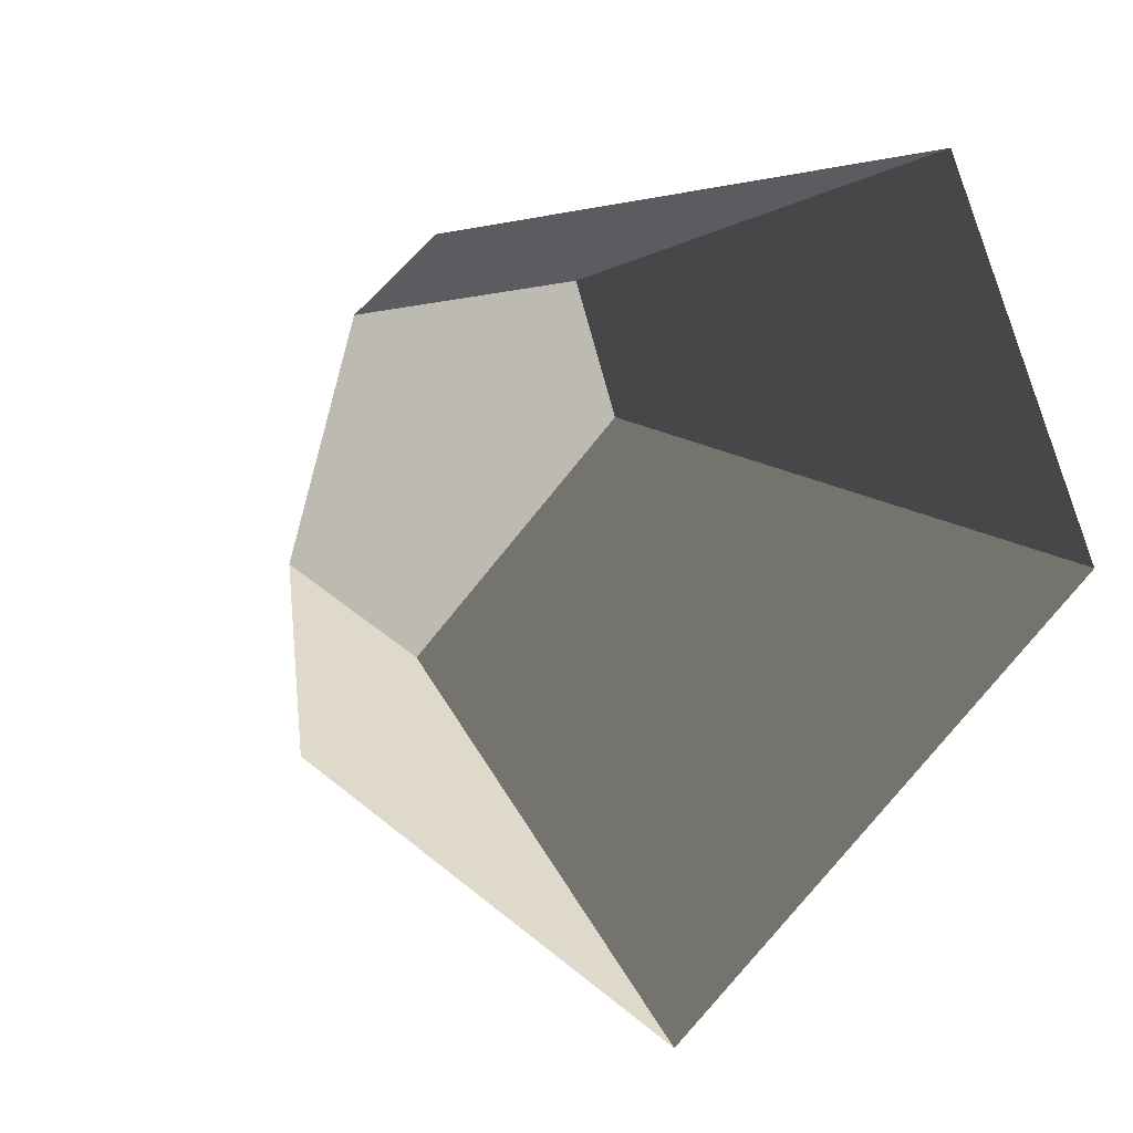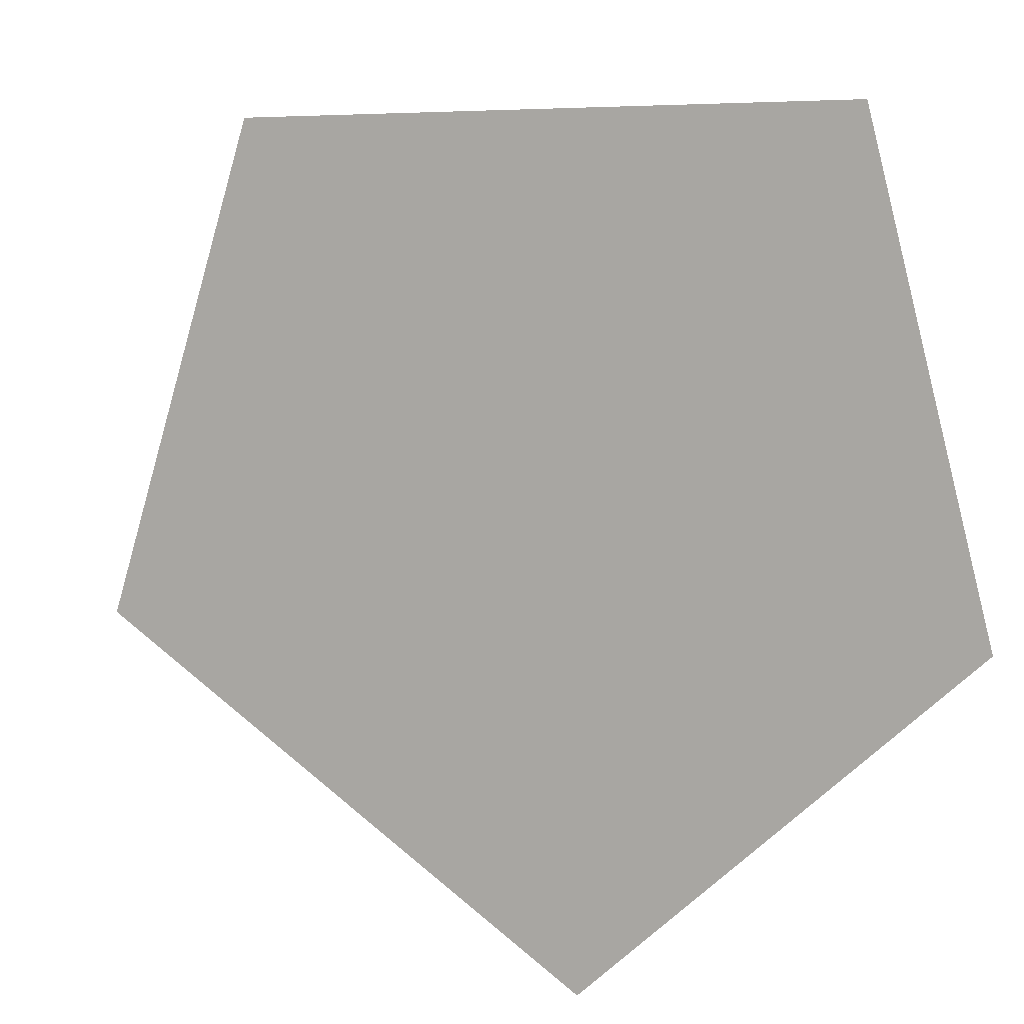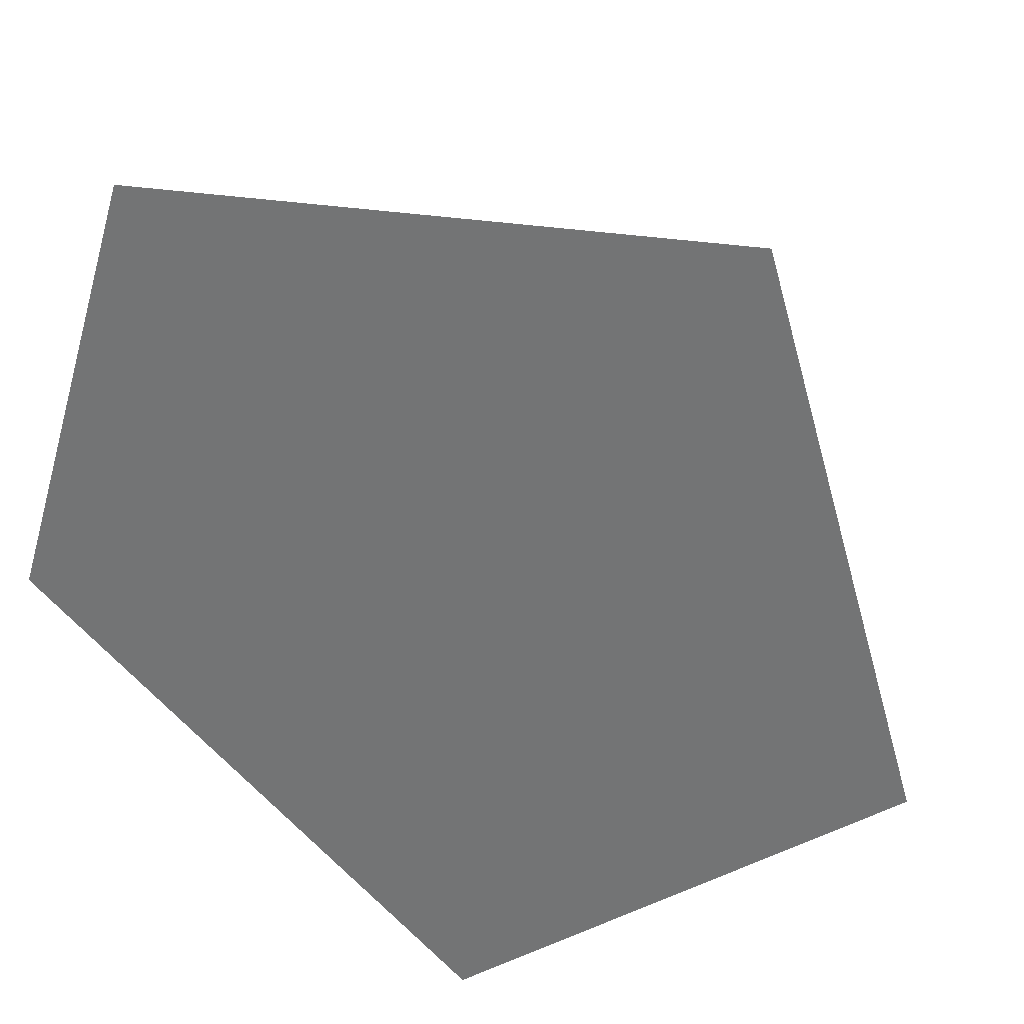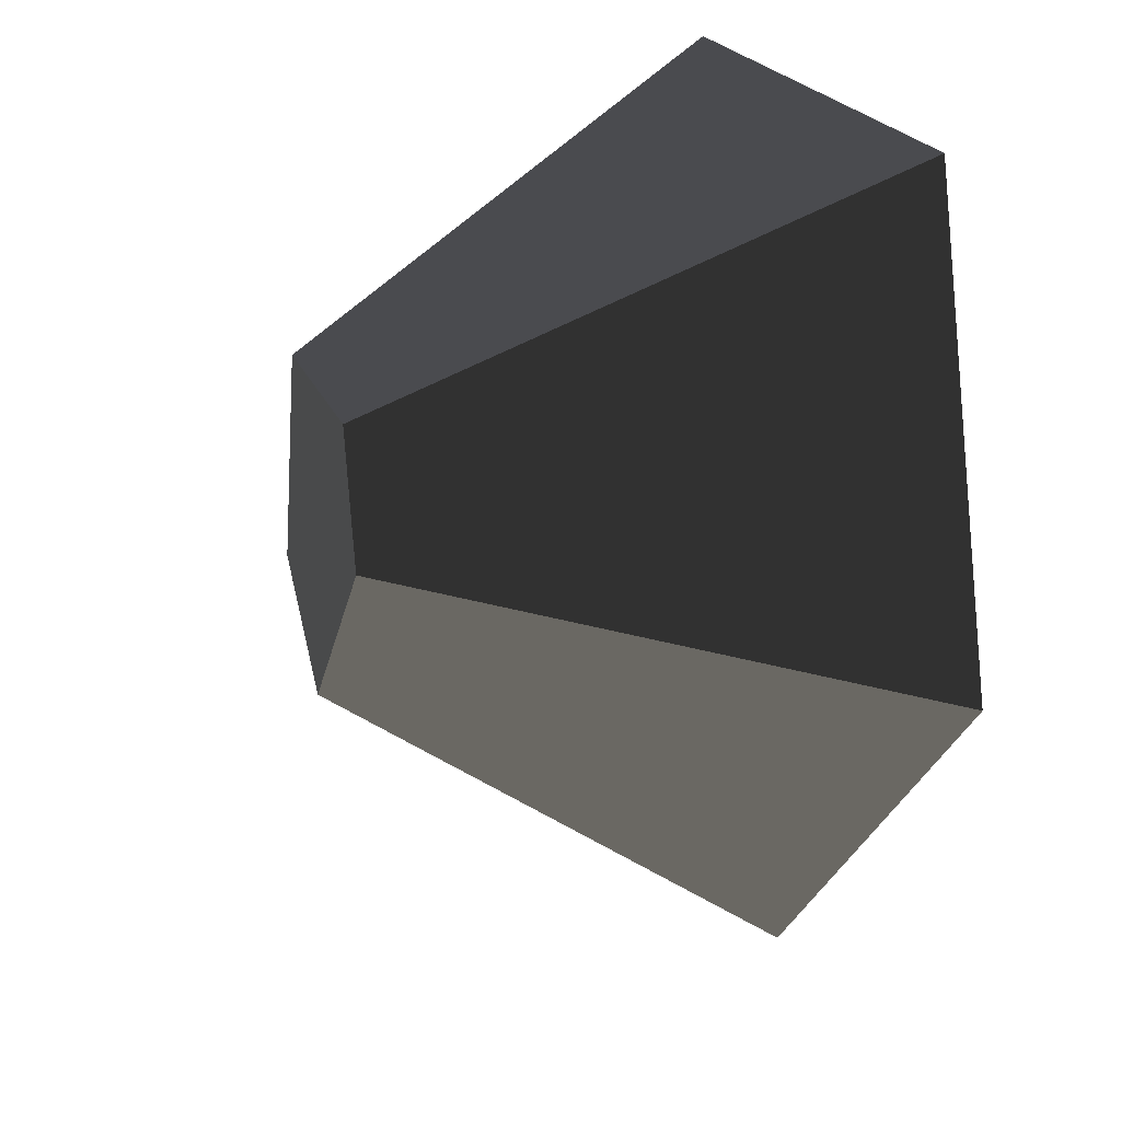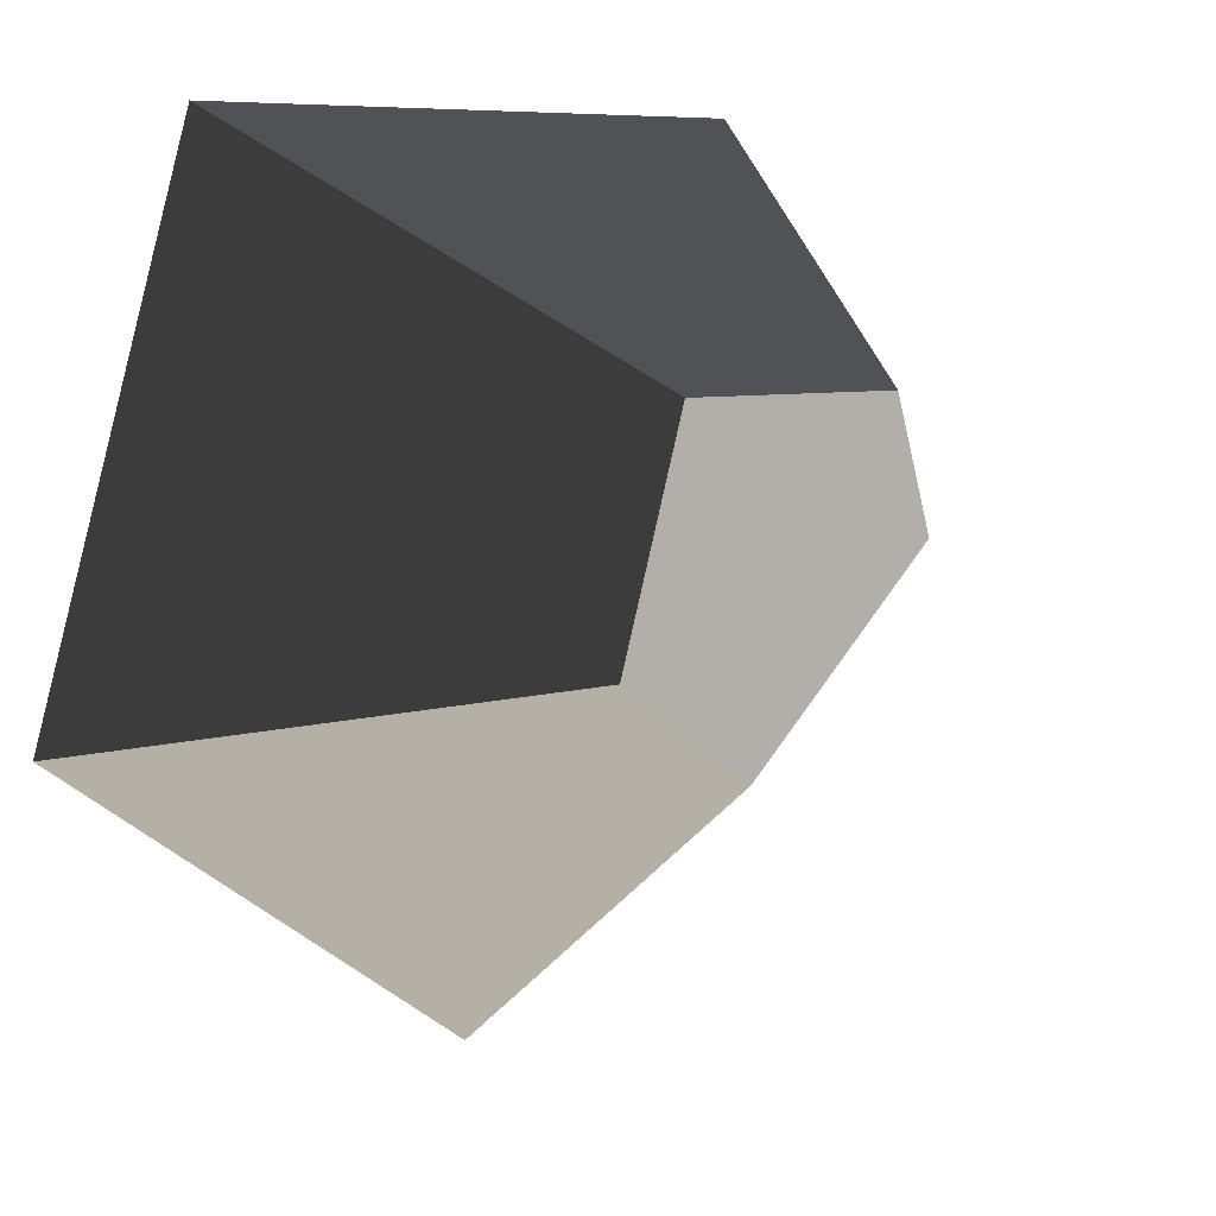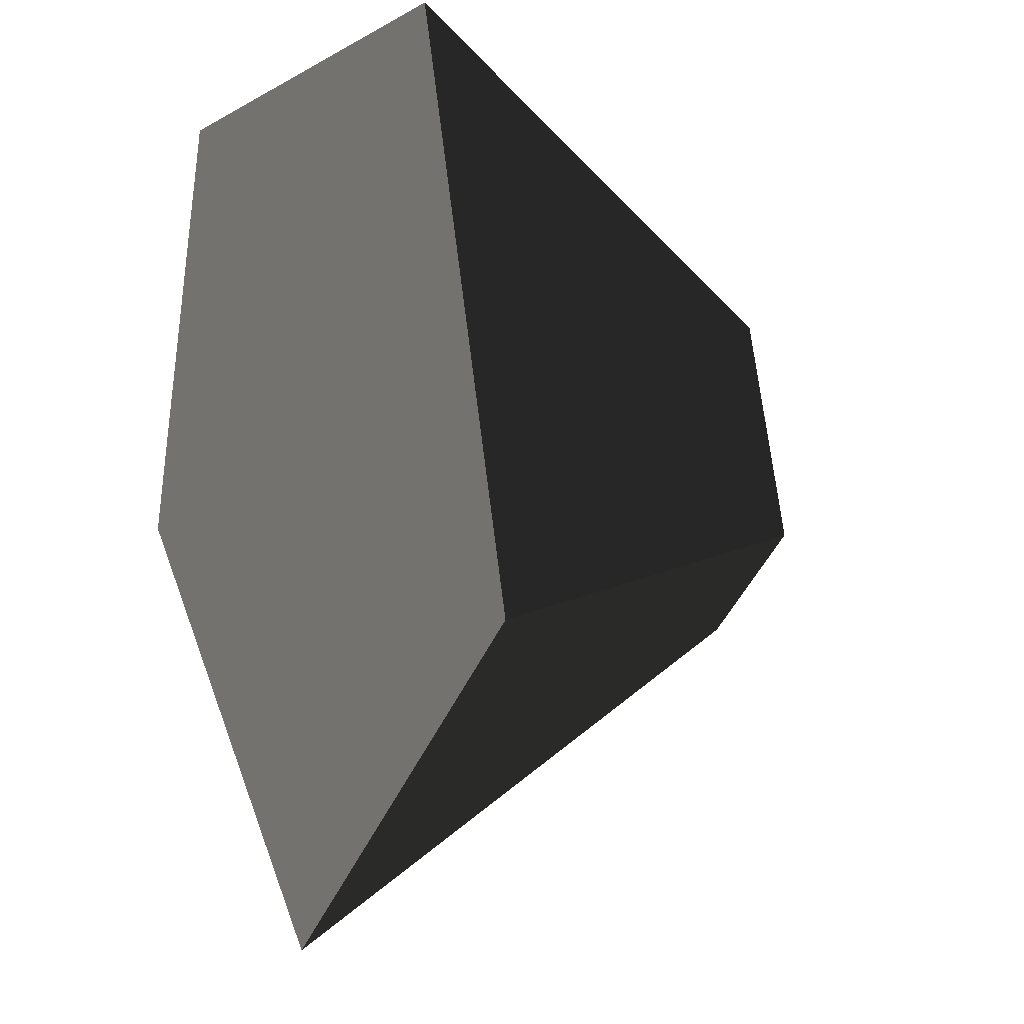
<metadata>
{"format":"obj","ext":"obj","renderer":"f3d","projection":"perspective","resolution":1024,"background":"white","views":[{"elev":-11.7,"azim":-153.0,"up":"+Z"},{"elev":15.1,"azim":-16.2,"up":"+Z"},{"elev":31.6,"azim":12.9,"up":"+Z"},{"elev":20.5,"azim":-106.6,"up":"+Z"},{"elev":6.9,"azim":144.0,"up":"+Z"},{"elev":-3.9,"azim":62.7,"up":"+Z"}]}
</metadata>
<code>
g rock_small1
v 1.143 0 1.804
v -1.275 0 1.804
v 0.3878 1.912 0.8026
v -0.5249 1.912 0.8026
v -1.804 0 5.209e-15
v 0 0 -1.804
v 1.804 0 -0.5095
v 0.6475 1.912 -0.1068
v -0.6759 1.912 0.288
v 0.1069 1.912 -0.4948
f 2 1 3
f 3 4 2
f 2 5 6
f 6 1 2
f 6 7 1
f 3 1 7
f 7 8 3
f 5 2 4
f 4 9 5
f 7 6 10
f 10 8 7
f 6 5 9
f 9 10 6
f 10 9 4
f 4 3 10
f 3 8 10

</code>
